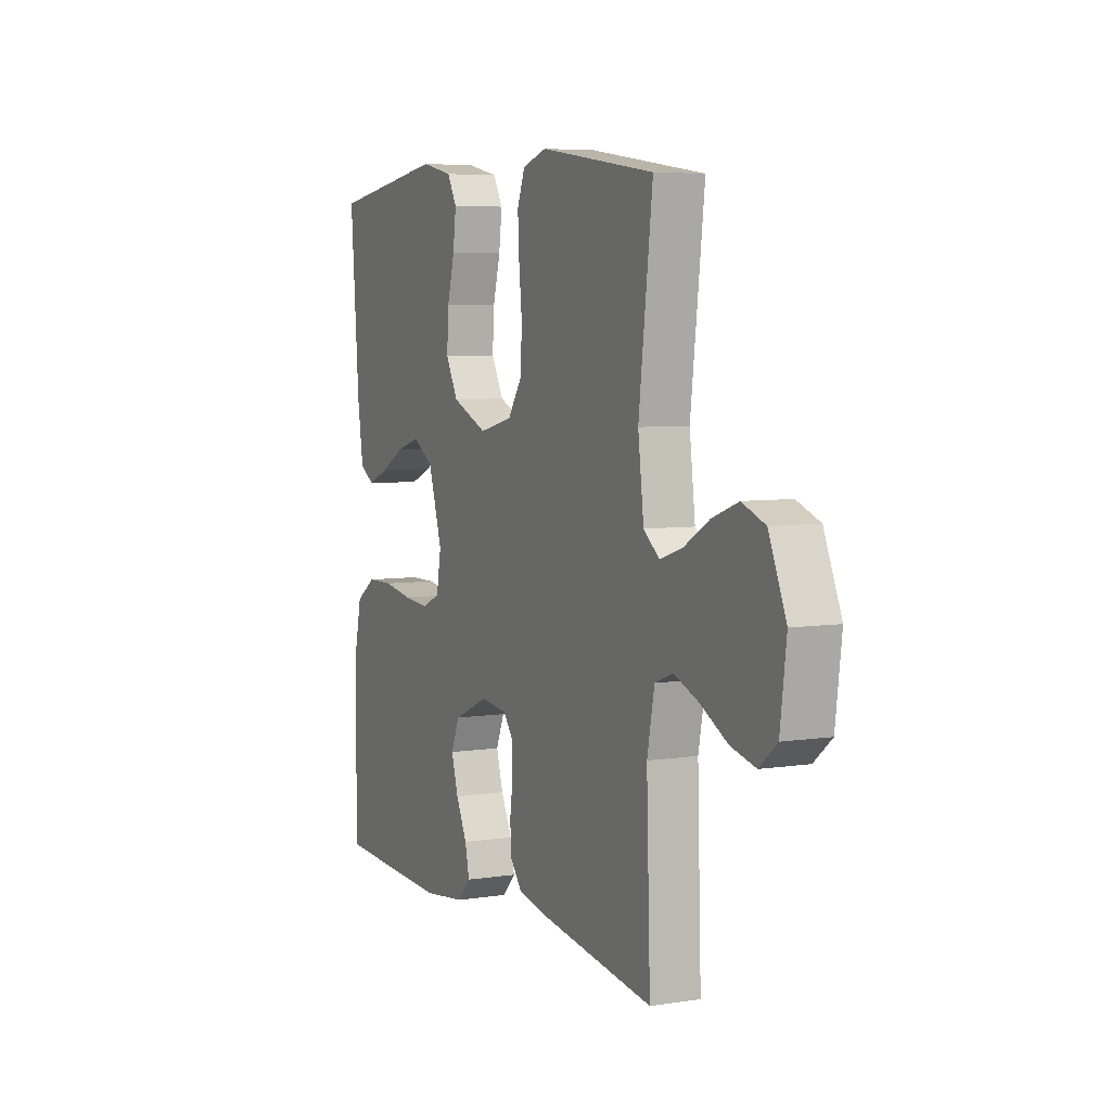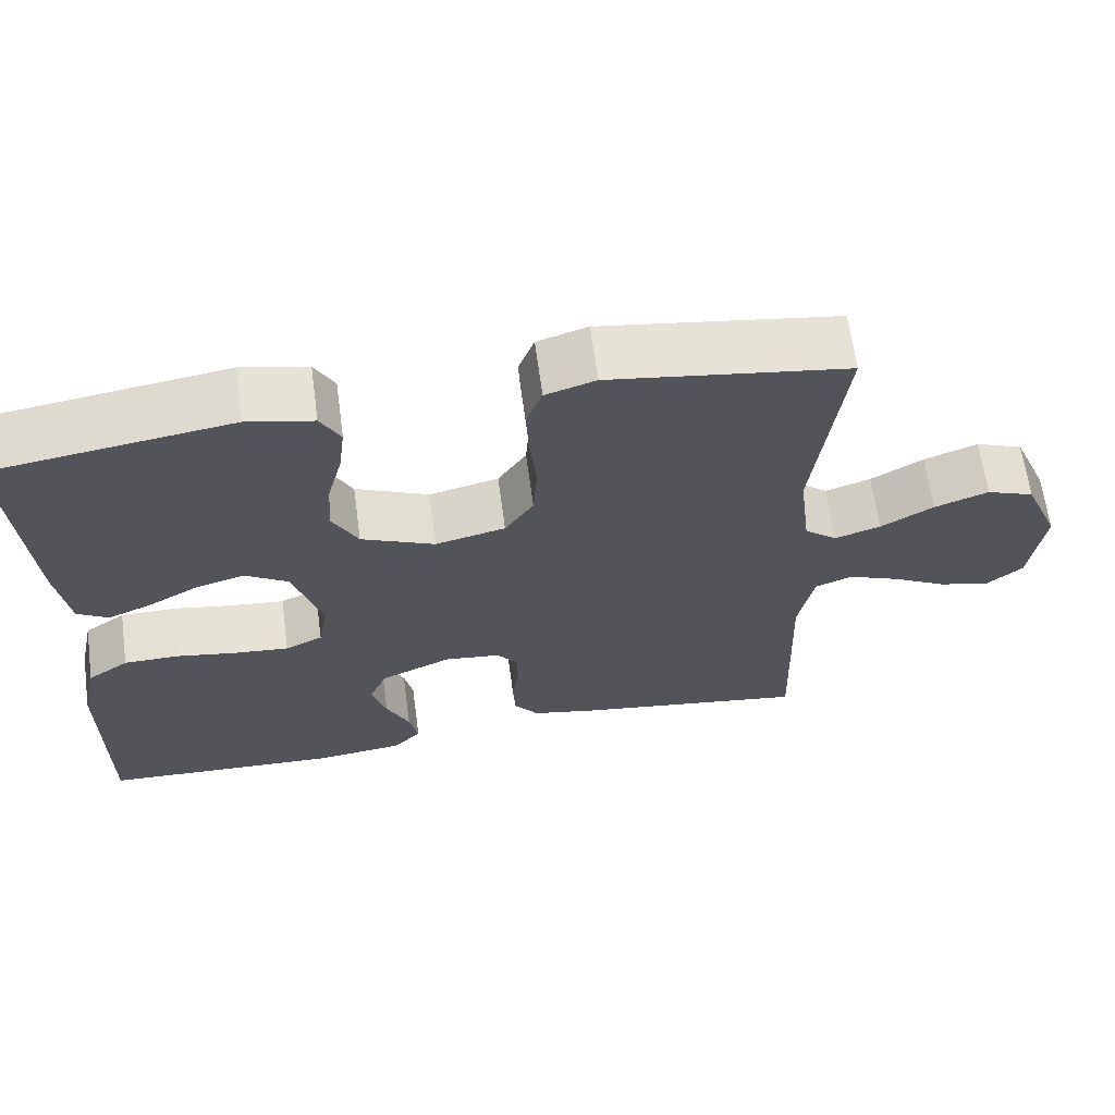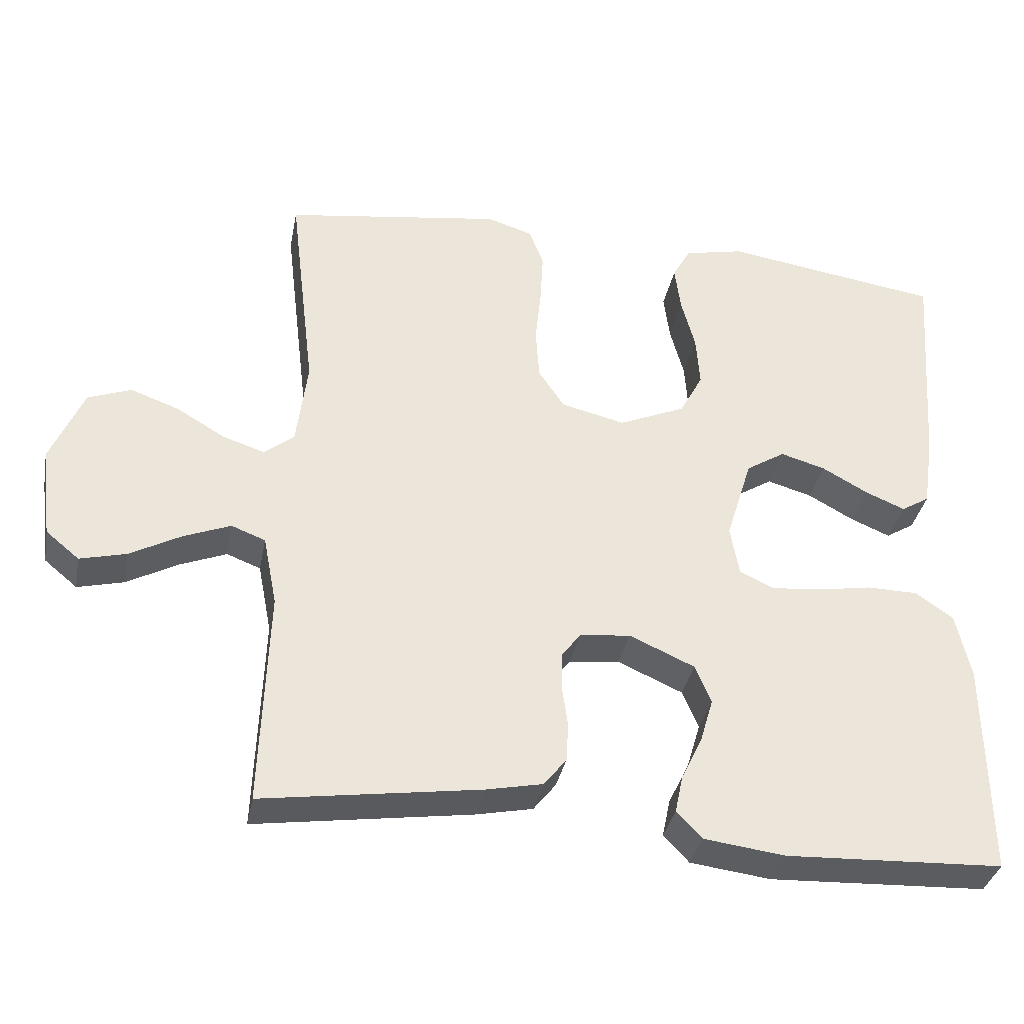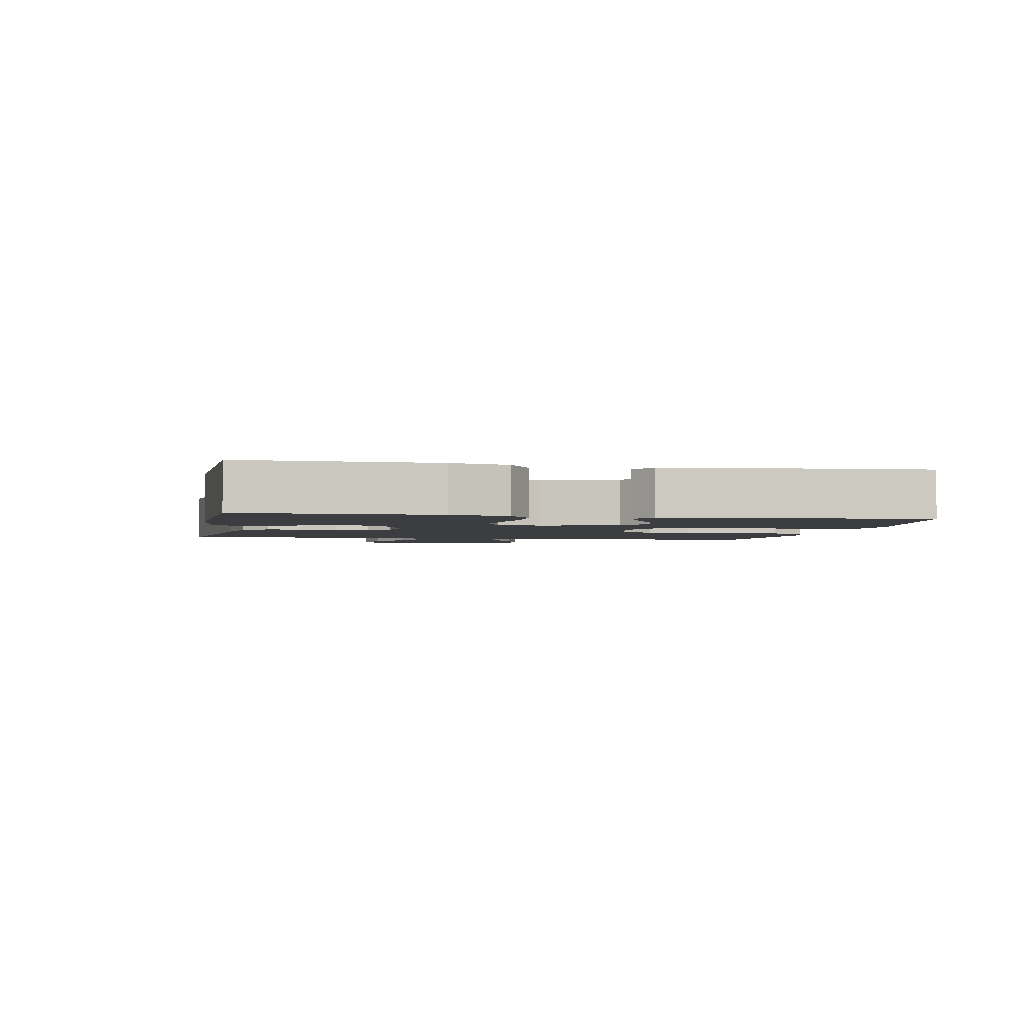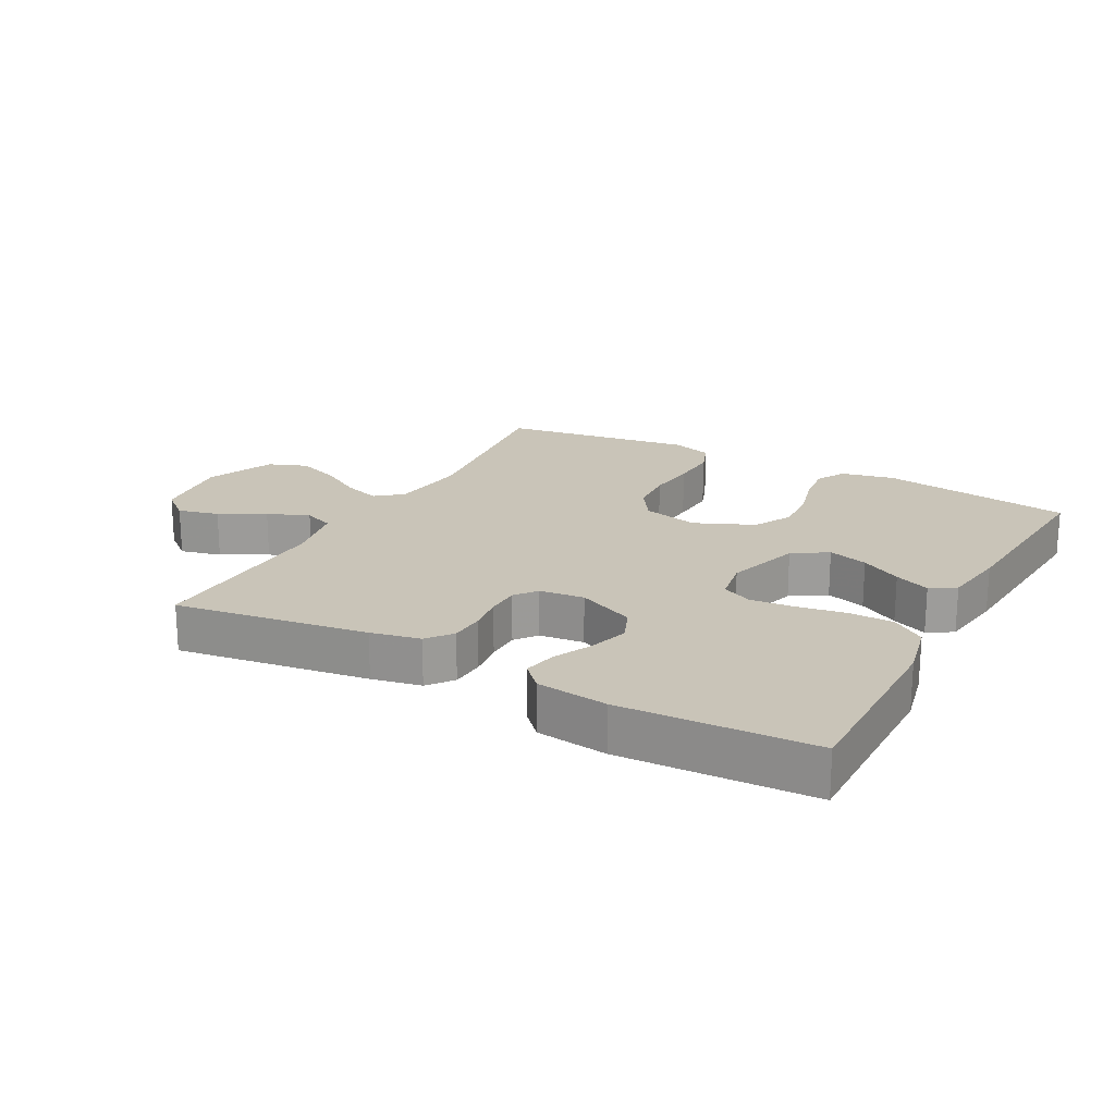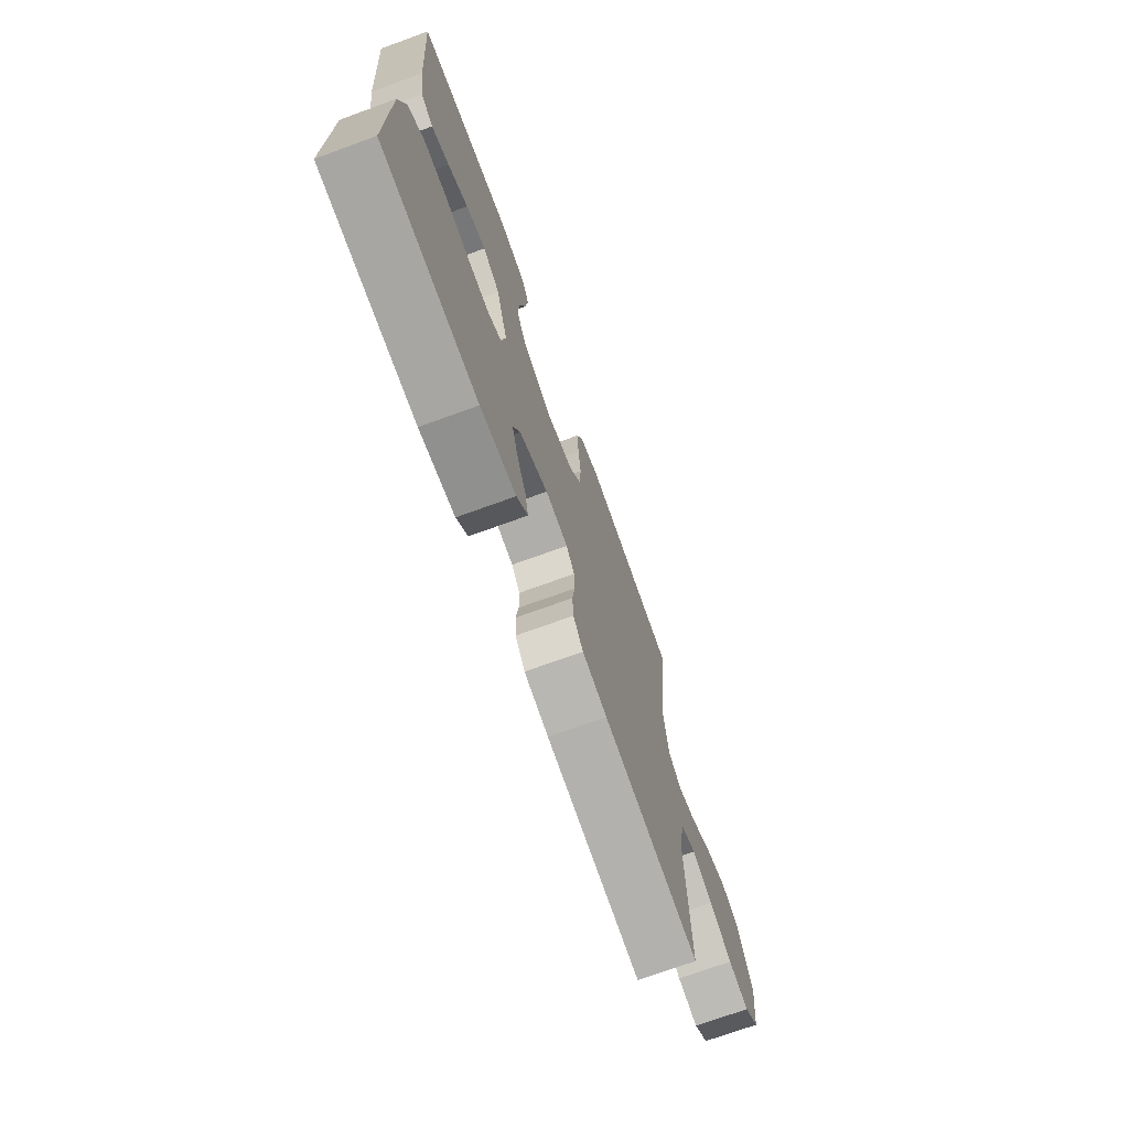
<metadata>
{"format":"obj","ext":"obj","renderer":"f3d","projection":"perspective","resolution":1024,"background":"white","views":[{"elev":5.8,"azim":64.7,"up":"+Z"},{"elev":64.8,"azim":-7.7,"up":"+Z"},{"elev":-35.4,"azim":169.1,"up":"+Z"},{"elev":-2.6,"azim":-101.0,"up":"+Y"},{"elev":20.2,"azim":-151.6,"up":"+Y"},{"elev":-72.0,"azim":-70.0,"up":"+Z"}]}
</metadata>
<code>
v -0.5 0.07 -0.5
v -0.498 0.07 -0.2
v -0.478 0.07 -0.109
v -0.426 0.07 -0.073
v -0.356 0.07 -0.072
v -0.28 0.07 -0.085
v -0.212 0.07 -0.091
v -0.165 0.07 -0.069
v -0.153 0.07 0
v -0.189 0.07 0.117
v -0.243 0.07 0.151
v -0.305 0.07 0.133
v -0.368 0.07 0.098
v -0.423 0.07 0.075
v -0.462 0.07 0.099
v -0.477 0.07 0.2
v -0.5 0.07 0.5
v -0.2 0.07 0.545
v -0.117 0.07 0.527
v -0.092 0.07 0.482
v -0.1 0.07 0.418
v -0.119 0.07 0.346
v -0.124 0.07 0.274
v -0.092 0.07 0.214
v 0 0.07 0.174
v 0.088 0.07 0.195
v 0.124 0.07 0.249
v 0.129 0.07 0.321
v 0.121 0.07 0.399
v 0.117 0.07 0.471
v 0.137 0.07 0.524
v 0.2 0.07 0.544
v 0.5 0.07 0.5
v 0.464 0.07 0.2
v 0.479 0.07 0.079
v 0.52 0.07 0.046
v 0.578 0.07 0.065
v 0.644 0.07 0.104
v 0.712 0.07 0.129
v 0.772 0.07 0.106
v 0.817 0.07 0
v 0.801 0.07 -0.127
v 0.755 0.07 -0.165
v 0.691 0.07 -0.149
v 0.621 0.07 -0.111
v 0.556 0.07 -0.085
v 0.509 0.07 -0.103
v 0.49 0.07 -0.2
v 0.5 0.07 -0.5
v 0.2 0.07 -0.456
v 0.123 0.07 -0.44
v 0.092 0.07 -0.401
v 0.089 0.07 -0.347
v 0.097 0.07 -0.29
v 0.096 0.07 -0.238
v 0.07 0.07 -0.204
v 0 0.07 -0.196
v -0.09 0.07 -0.236
v -0.112 0.07 -0.289
v -0.094 0.07 -0.35
v -0.065 0.07 -0.41
v -0.054 0.07 -0.462
v -0.089 0.07 -0.499
v -0.2 0.07 -0.513
v -0.5 0 -0.5
v -0.498 0 -0.2
v -0.478 0 -0.109
v -0.426 0 -0.073
v -0.356 0 -0.072
v -0.28 0 -0.085
v -0.212 0 -0.091
v -0.165 0 -0.069
v -0.153 0 0
v -0.189 0 0.117
v -0.243 0 0.151
v -0.305 0 0.133
v -0.368 0 0.098
v -0.423 0 0.075
v -0.462 0 0.099
v -0.477 0 0.2
v -0.5 0 0.5
v -0.2 0 0.545
v -0.117 0 0.527
v -0.092 0 0.482
v -0.1 0 0.418
v -0.119 0 0.346
v -0.124 0 0.274
v -0.092 0 0.214
v 0 0 0.174
v 0.088 0 0.195
v 0.124 0 0.249
v 0.129 0 0.321
v 0.121 0 0.399
v 0.117 0 0.471
v 0.137 0 0.524
v 0.2 0 0.544
v 0.5 0 0.5
v 0.464 0 0.2
v 0.479 0 0.079
v 0.52 0 0.046
v 0.578 0 0.065
v 0.644 0 0.104
v 0.712 0 0.129
v 0.772 0 0.106
v 0.817 0 0
v 0.801 0 -0.127
v 0.755 0 -0.165
v 0.691 0 -0.149
v 0.621 0 -0.111
v 0.556 0 -0.085
v 0.509 0 -0.103
v 0.49 0 -0.2
v 0.5 0 -0.5
v 0.2 0 -0.456
v 0.123 0 -0.44
v 0.092 0 -0.401
v 0.089 0 -0.347
v 0.097 0 -0.29
v 0.096 0 -0.238
v 0.07 0 -0.204
v 0 0 -0.196
v -0.09 0 -0.236
v -0.112 0 -0.289
v -0.094 0 -0.35
v -0.065 0 -0.41
v -0.054 0 -0.462
v -0.089 0 -0.499
v -0.2 0 -0.513
f 4 5 6
f 3 4 6
f 2 3 6
f 1 2 6
f 64 1 6
f 63 64 6
f 62 63 6
f 61 62 6
f 60 61 6
f 59 60 6 7
f 58 59 7 8
f 57 58 8 9
f 56 57 9 10
f 52 53 54
f 51 52 54
f 50 51 54
f 49 50 54
f 48 49 54
f 47 48 54 55
f 46 47 55 56
f 43 44 45
f 42 43 45
f 41 42 45
f 40 41 45
f 39 40 45
f 38 39 45
f 37 38 45
f 36 37 45 46
f 46 56 10
f 36 46 10
f 35 36 10
f 32 33 34
f 31 32 34
f 30 31 34
f 29 30 34
f 28 29 34
f 27 28 34 35
f 20 21 22
f 19 20 22
f 18 19 22
f 17 18 22
f 16 17 22
f 15 16 22
f 14 15 22
f 13 14 22
f 12 13 22
f 11 12 22 23
f 10 11 23 24
f 26 27 35
f 25 26 35 10
f 10 24 25
f 70 69 68
f 70 68 67
f 70 67 66
f 70 66 65
f 70 65 128
f 70 128 127
f 70 127 126
f 70 126 125
f 70 125 124
f 71 70 124 123
f 72 71 123 122
f 73 72 122 121
f 74 73 121 120
f 118 117 116
f 118 116 115
f 118 115 114
f 118 114 113
f 118 113 112
f 119 118 112 111
f 120 119 111 110
f 109 108 107
f 109 107 106
f 109 106 105
f 109 105 104
f 109 104 103
f 109 103 102
f 109 102 101
f 110 109 101 100
f 74 120 110
f 74 110 100
f 74 100 99
f 98 97 96
f 98 96 95
f 98 95 94
f 98 94 93
f 98 93 92
f 99 98 92 91
f 86 85 84
f 86 84 83
f 86 83 82
f 86 82 81
f 86 81 80
f 86 80 79
f 86 79 78
f 86 78 77
f 86 77 76
f 87 86 76 75
f 88 87 75 74
f 99 91 90
f 74 99 90 89
f 89 88 74
f 1 65 66 2
f 2 66 67 3
f 3 67 68 4
f 4 68 69 5
f 5 69 70 6
f 6 70 71 7
f 7 71 72 8
f 8 72 73 9
f 9 73 74 10
f 10 74 75 11
f 11 75 76 12
f 12 76 77 13
f 13 77 78 14
f 14 78 79 15
f 15 79 80 16
f 16 80 81 17
f 17 81 82 18
f 18 82 83 19
f 19 83 84 20
f 20 84 85 21
f 21 85 86 22
f 22 86 87 23
f 23 87 88 24
f 24 88 89 25
f 25 89 90 26
f 26 90 91 27
f 27 91 92 28
f 28 92 93 29
f 29 93 94 30
f 30 94 95 31
f 31 95 96 32
f 32 96 97 33
f 33 97 98 34
f 34 98 99 35
f 35 99 100 36
f 36 100 101 37
f 37 101 102 38
f 38 102 103 39
f 39 103 104 40
f 40 104 105 41
f 41 105 106 42
f 42 106 107 43
f 43 107 108 44
f 44 108 109 45
f 45 109 110 46
f 46 110 111 47
f 47 111 112 48
f 48 112 113 49
f 49 113 114 50
f 50 114 115 51
f 51 115 116 52
f 52 116 117 53
f 53 117 118 54
f 54 118 119 55
f 55 119 120 56
f 56 120 121 57
f 57 121 122 58
f 58 122 123 59
f 59 123 124 60
f 60 124 125 61
f 61 125 126 62
f 62 126 127 63
f 63 127 128 64
f 64 128 65 1

</code>
